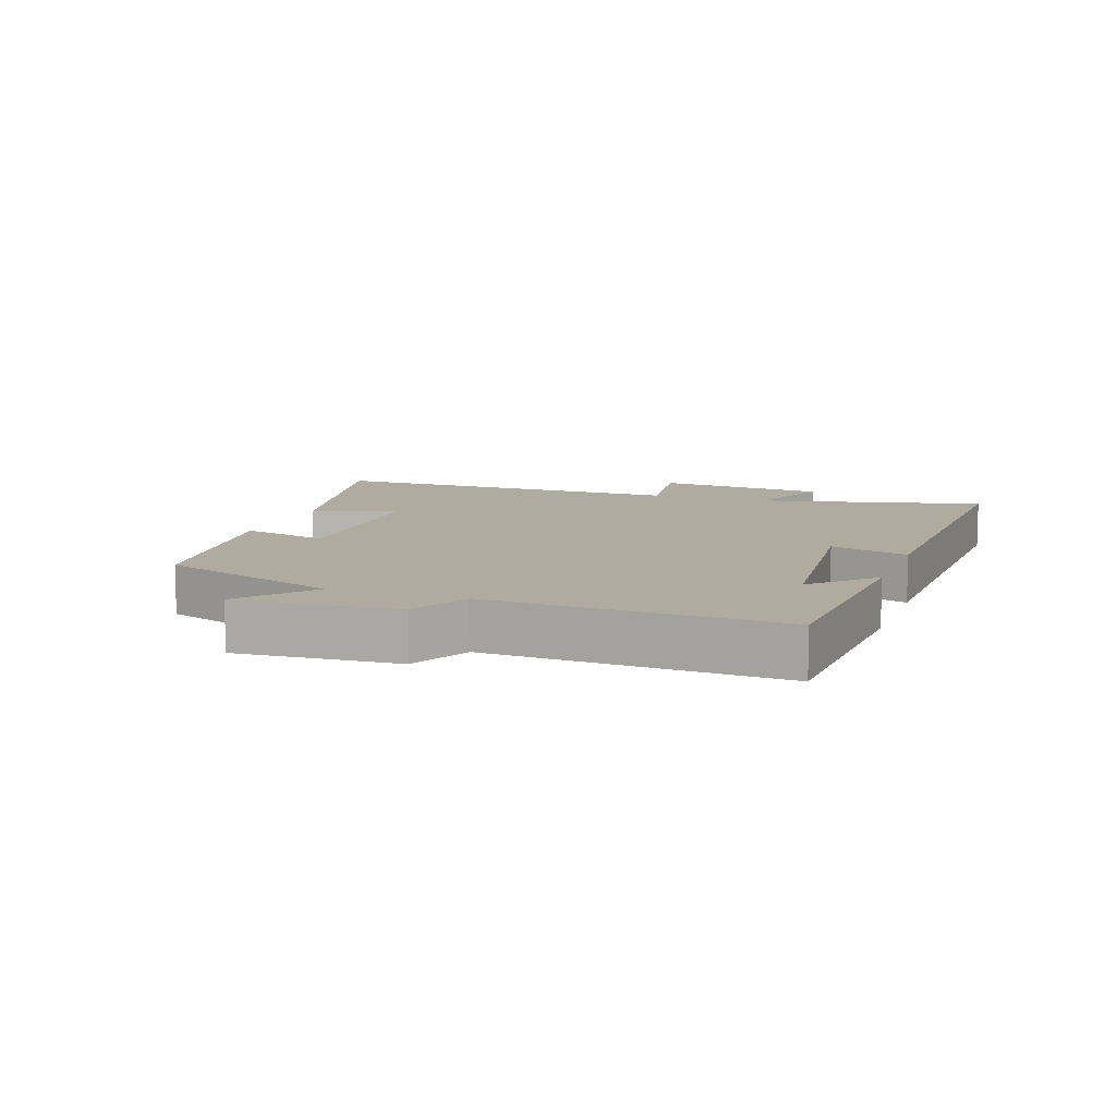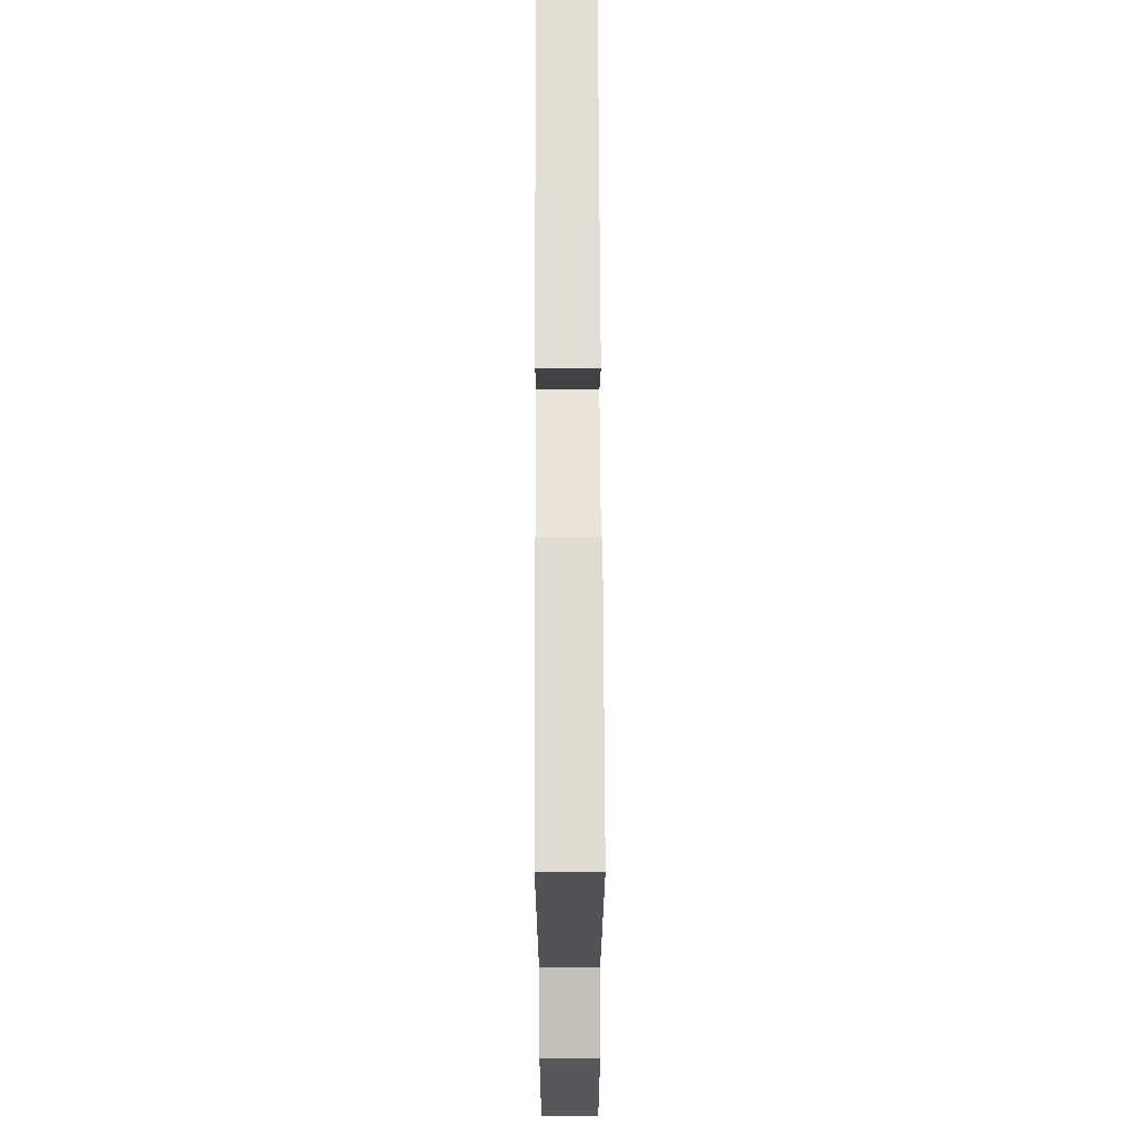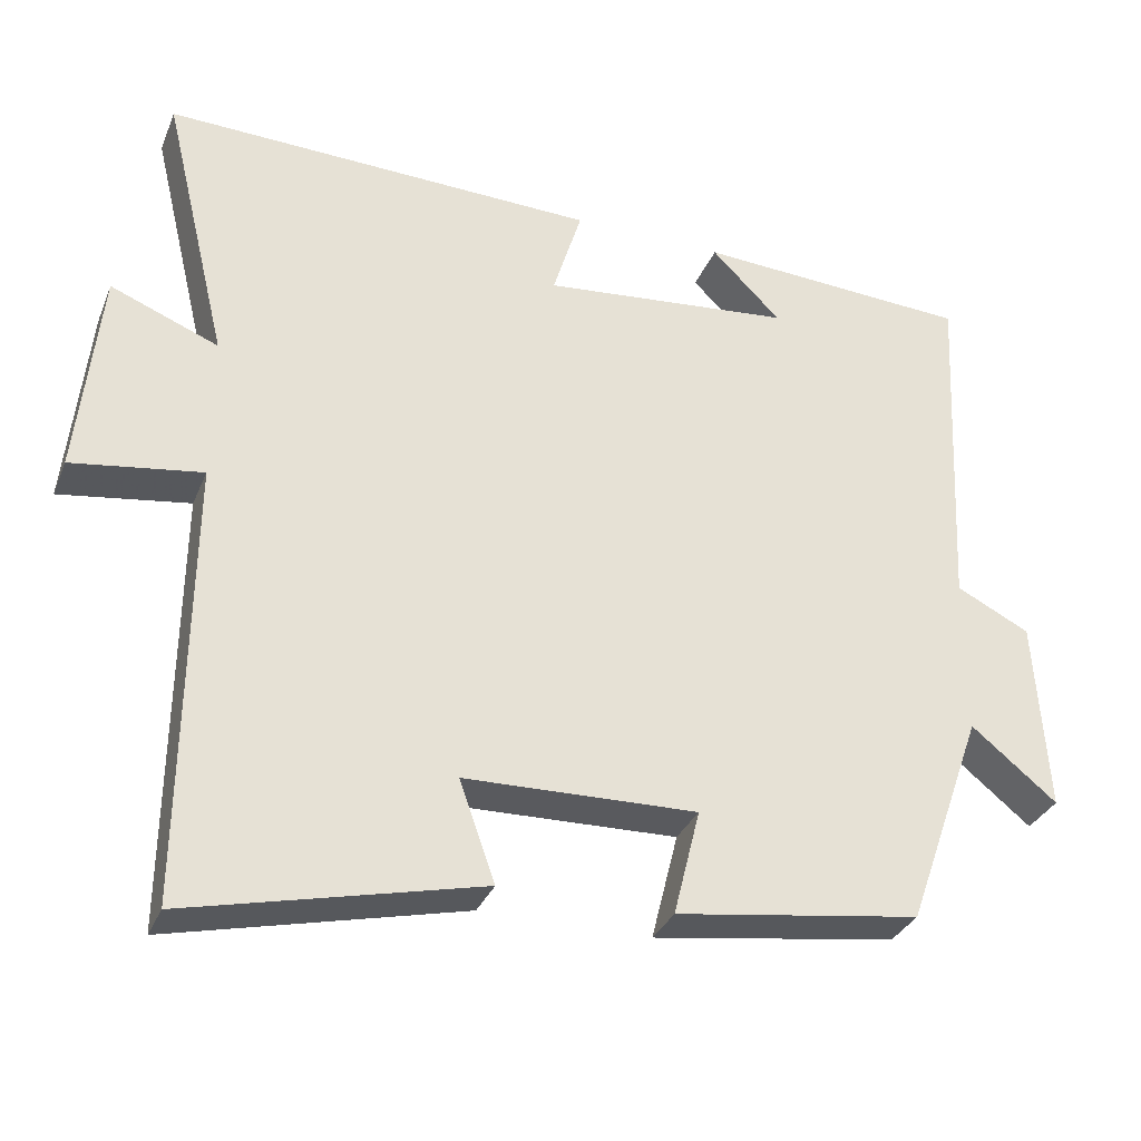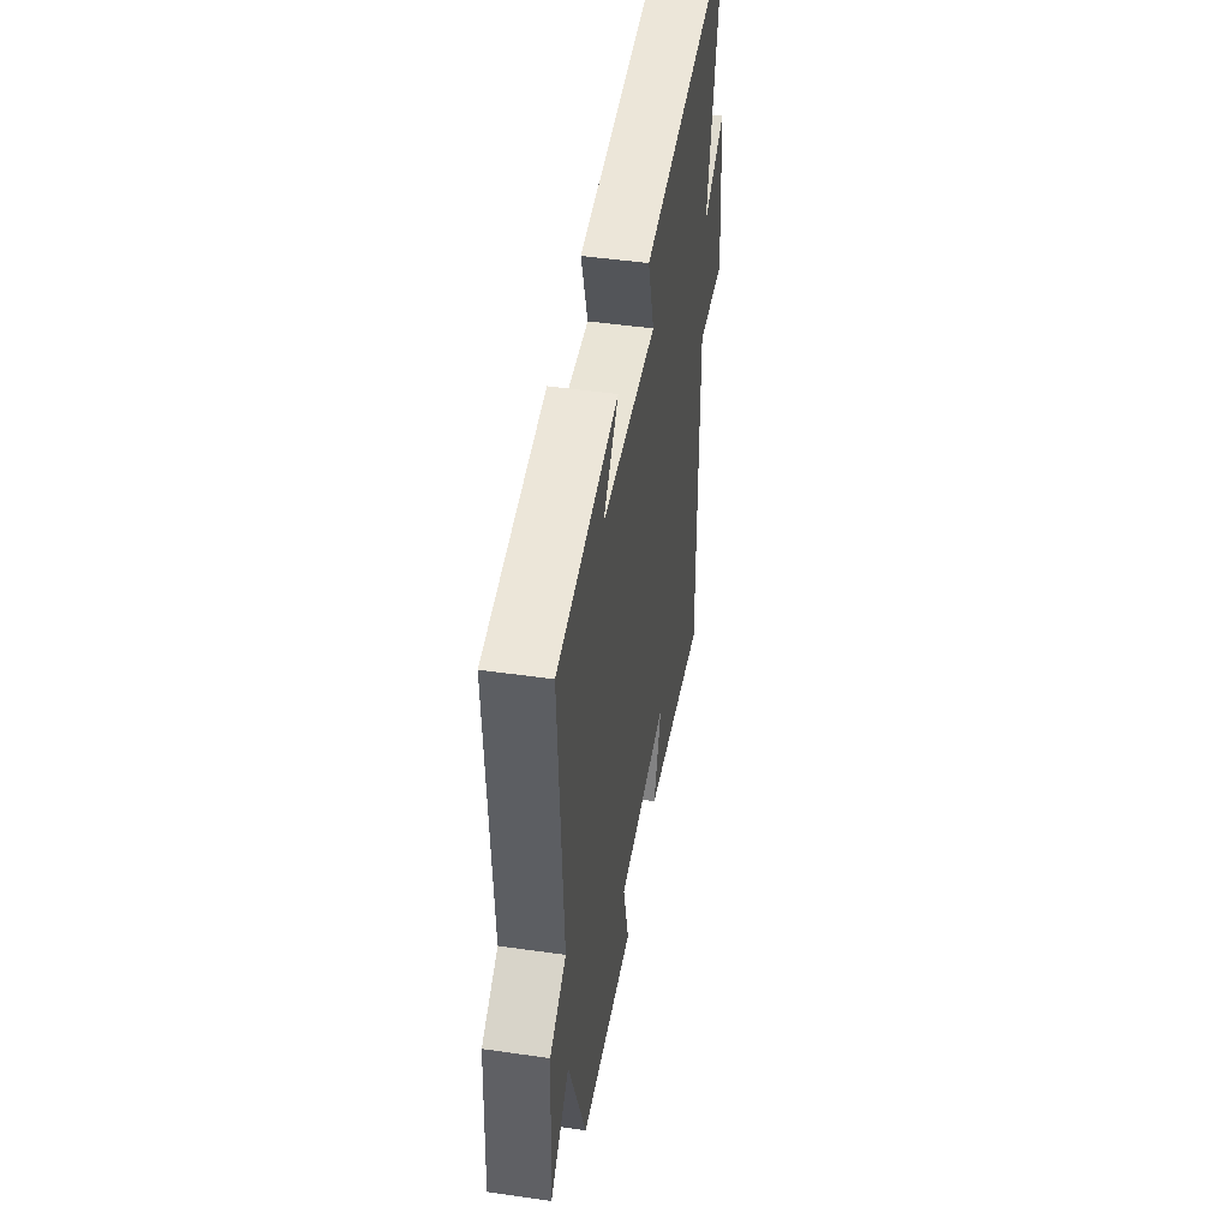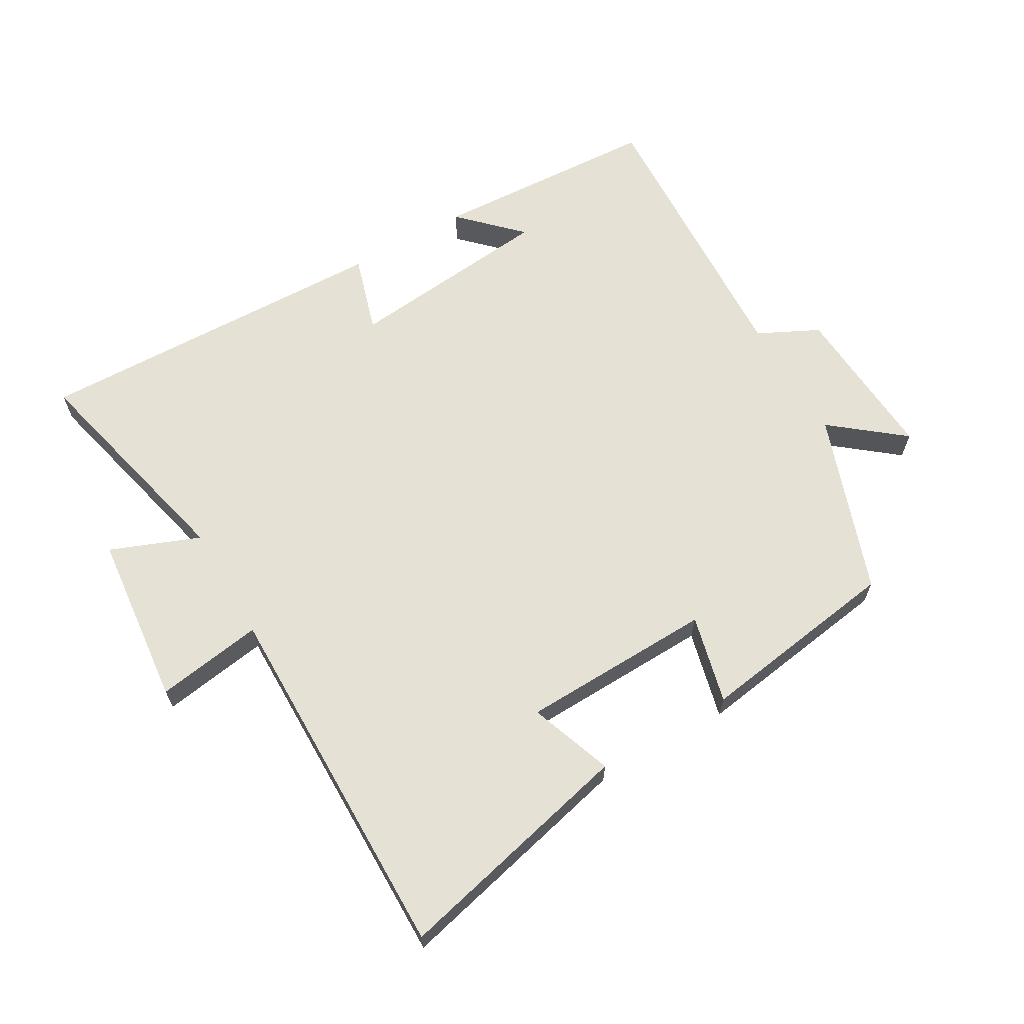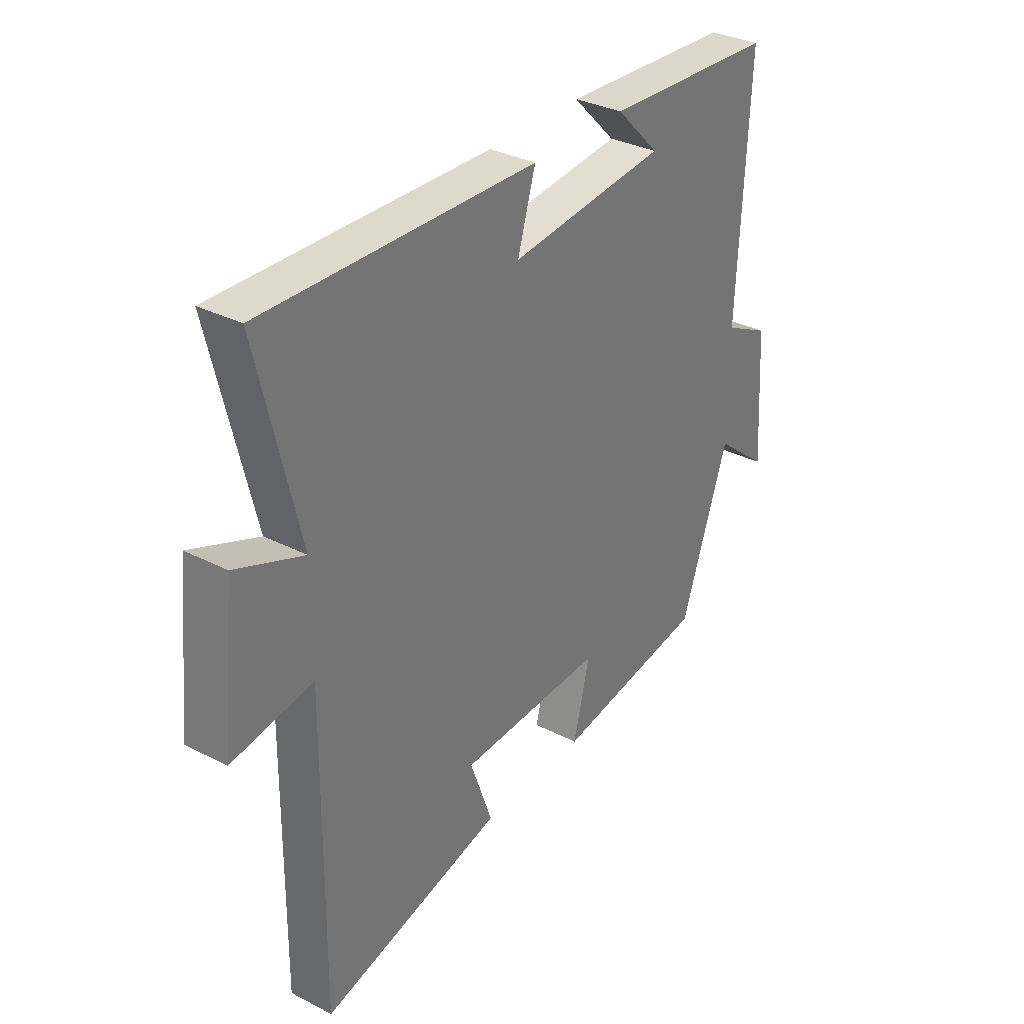
<metadata>
{"format":"obj","ext":"obj","renderer":"f3d","projection":"perspective","resolution":1024,"background":"white","views":[{"elev":9.6,"azim":-70.5,"up":"+Y"},{"elev":66.6,"azim":-90.2,"up":"+Z"},{"elev":-32.3,"azim":159.9,"up":"+Z"},{"elev":47.6,"azim":-80.8,"up":"+Z"},{"elev":64.6,"azim":149.8,"up":"+Y"},{"elev":33.0,"azim":125.3,"up":"+Z"}]}
</metadata>
<code>
v -0.401 0.07 -0.454
v -0.5 0.07 -0.175
v -0.61 0.07 -0.264
v -0.594 0.07 -0.016
v -0.5 0.07 0.031
v -0.522 0.07 0.48
v -0.169 0.07 0.5
v -0.258 0.07 0.411
v 0.064 0.07 0.379
v 0.027 0.07 0.5
v 0.584 0.07 0.517
v 0.5 0.07 0.166
v 0.638 0.07 0.221
v 0.666 0.07 -0.047
v 0.5 0.07 -0.022
v 0.506 0.07 -0.589
v 0.131 0.07 -0.5
v 0.177 0.07 -0.371
v -0.121 0.07 -0.363
v -0.087 0.07 -0.5
v -0.401 0 -0.454
v -0.5 0 -0.175
v -0.61 0 -0.264
v -0.594 0 -0.016
v -0.5 0 0.031
v -0.522 0 0.48
v -0.169 0 0.5
v -0.258 0 0.411
v 0.064 0 0.379
v 0.027 0 0.5
v 0.584 0 0.517
v 0.5 0 0.166
v 0.638 0 0.221
v 0.666 0 -0.047
v 0.5 0 -0.022
v 0.506 0 -0.589
v 0.131 0 -0.5
v 0.177 0 -0.371
v -0.121 0 -0.363
v -0.087 0 -0.5
f 19 20 1 2
f 18 19 2
f 15 16 17 18
f 15 18 2
f 12 13 14 15
f 12 15 2
f 9 10 11 12
f 8 9 12 2
f 6 7 8
f 5 6 8
f 5 8 2 3
f 3 4 5
f 22 21 40 39
f 22 39 38
f 38 37 36 35
f 22 38 35
f 35 34 33 32
f 22 35 32
f 32 31 30 29
f 22 32 29 28
f 28 27 26
f 28 26 25
f 23 22 28 25
f 25 24 23
f 1 21 22 2
f 2 22 23 3
f 3 23 24 4
f 4 24 25 5
f 5 25 26 6
f 6 26 27 7
f 7 27 28 8
f 8 28 29 9
f 9 29 30 10
f 10 30 31 11
f 11 31 32 12
f 12 32 33 13
f 13 33 34 14
f 14 34 35 15
f 15 35 36 16
f 16 36 37 17
f 17 37 38 18
f 18 38 39 19
f 19 39 40 20
f 20 40 21 1

</code>
